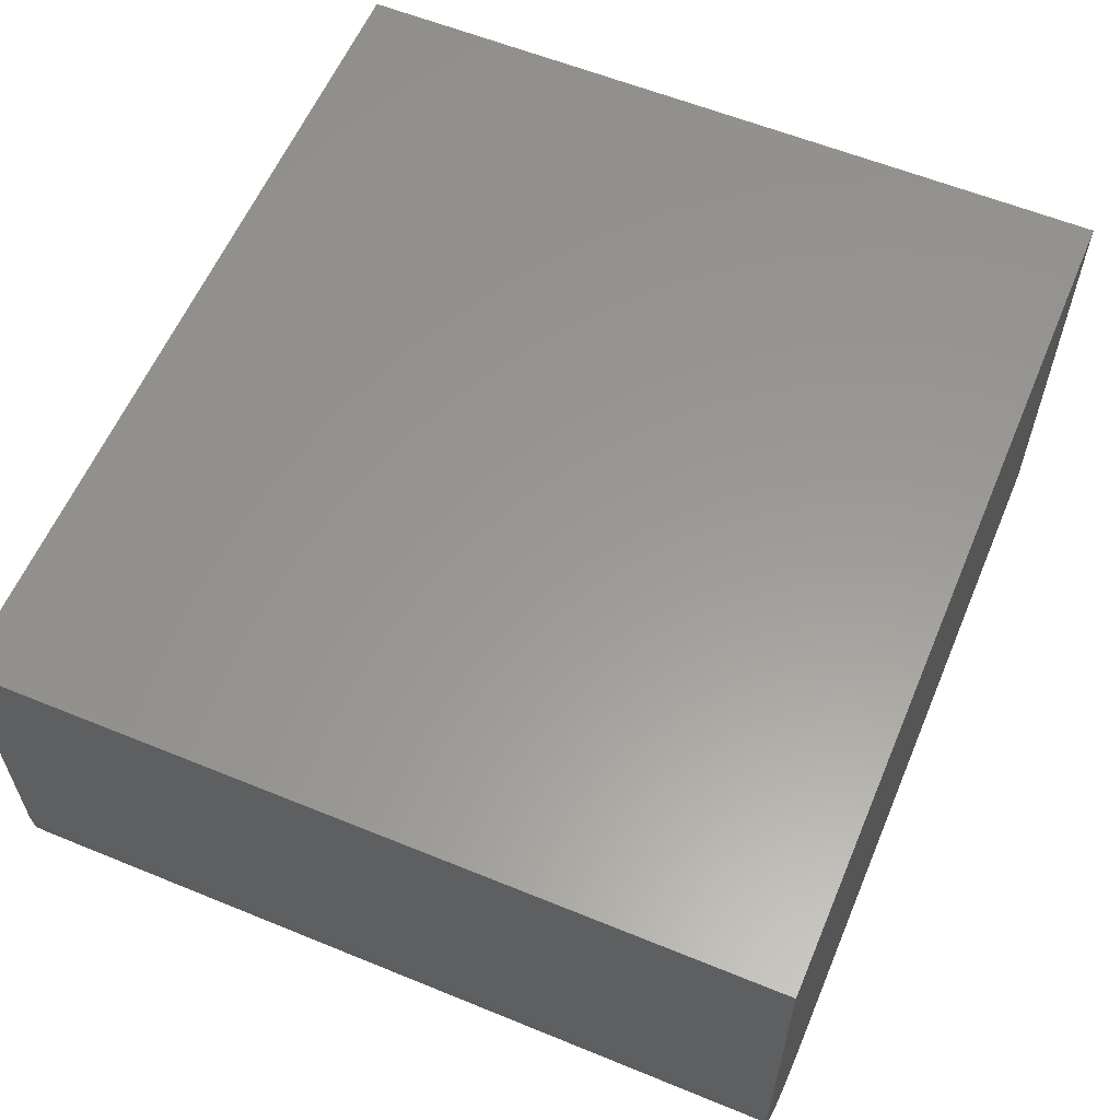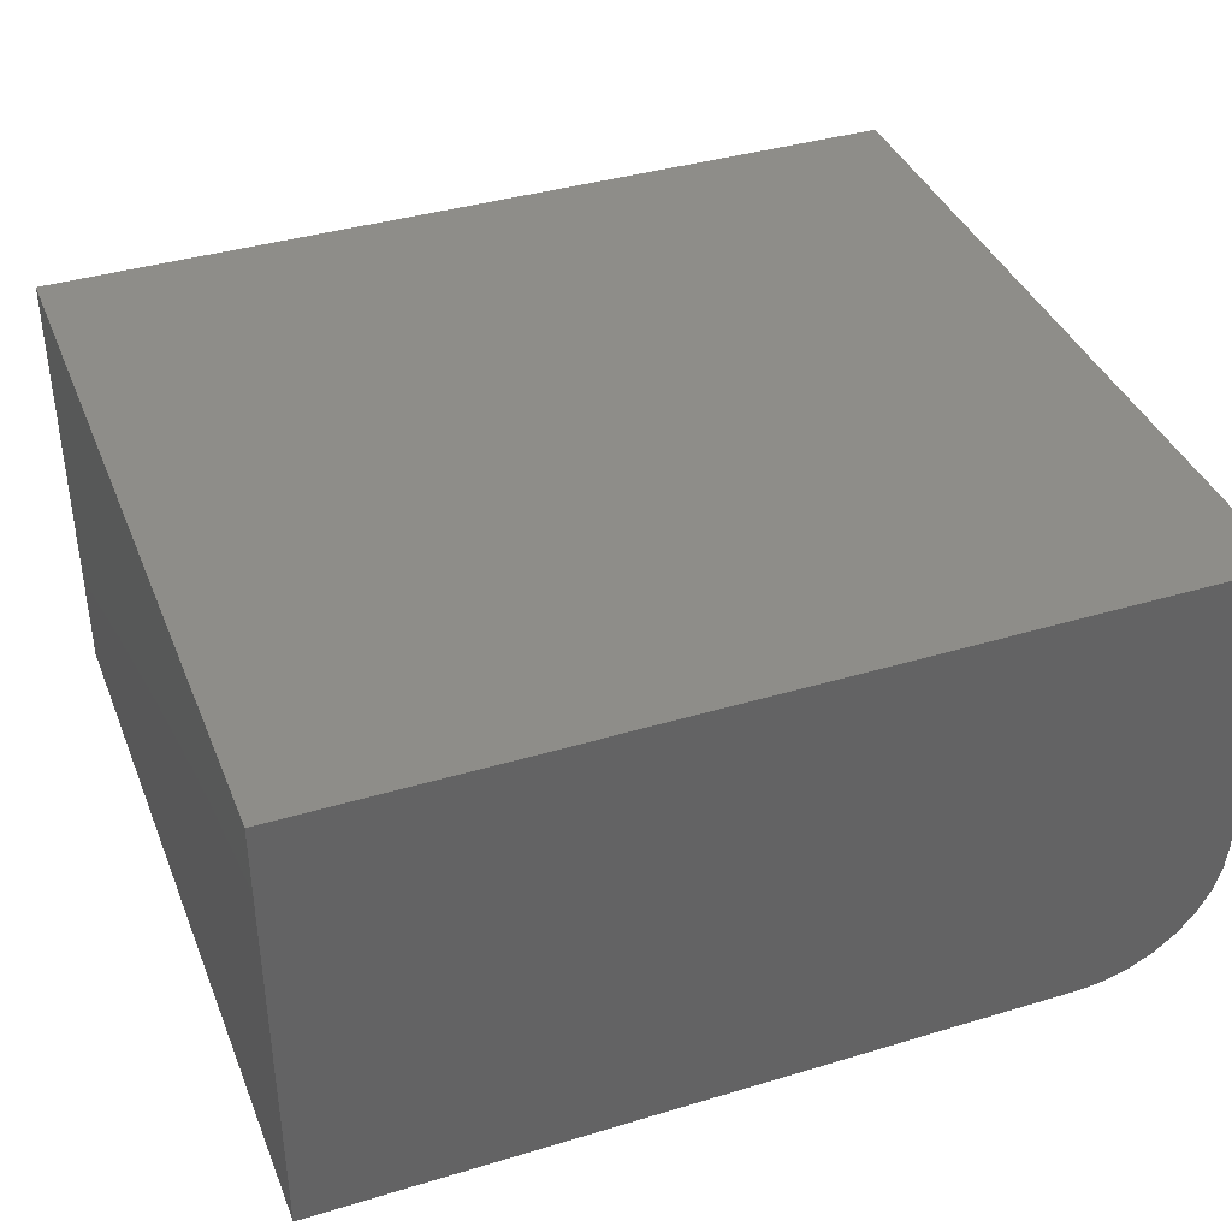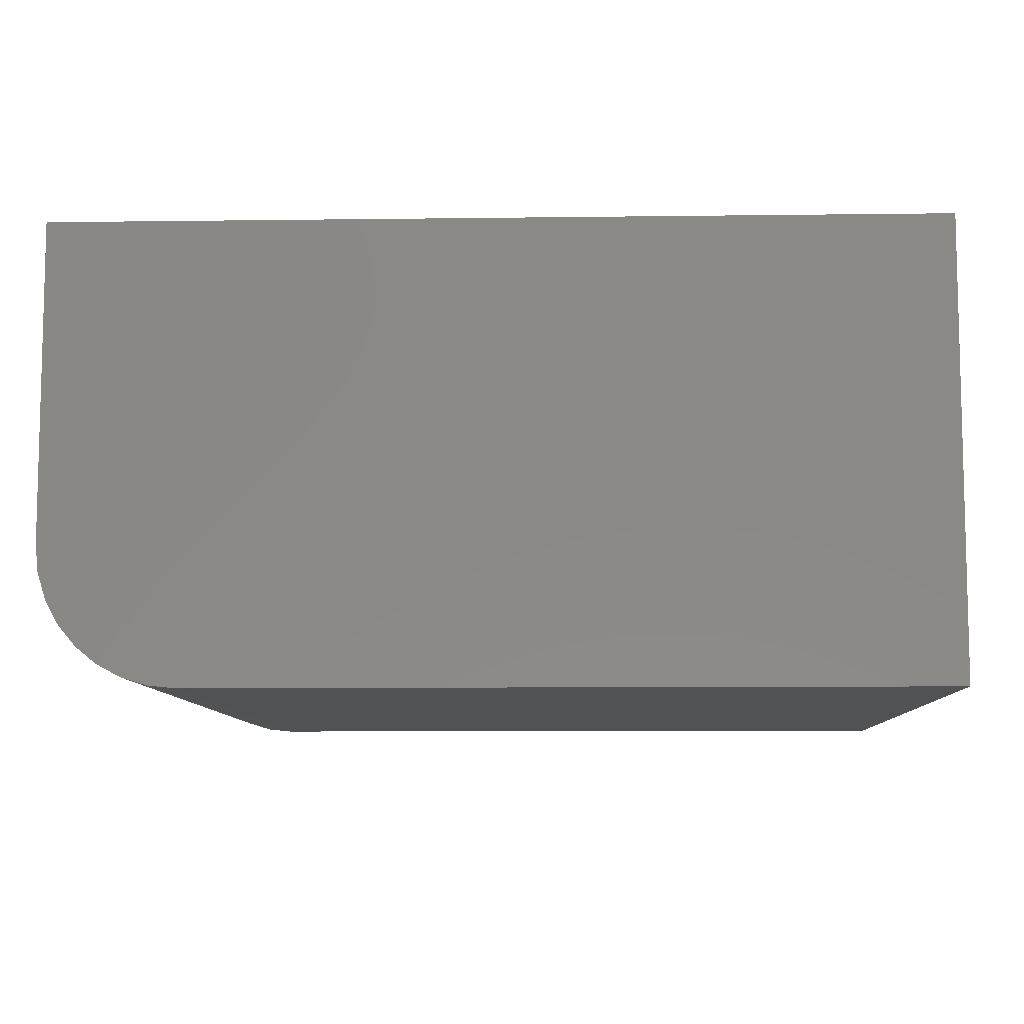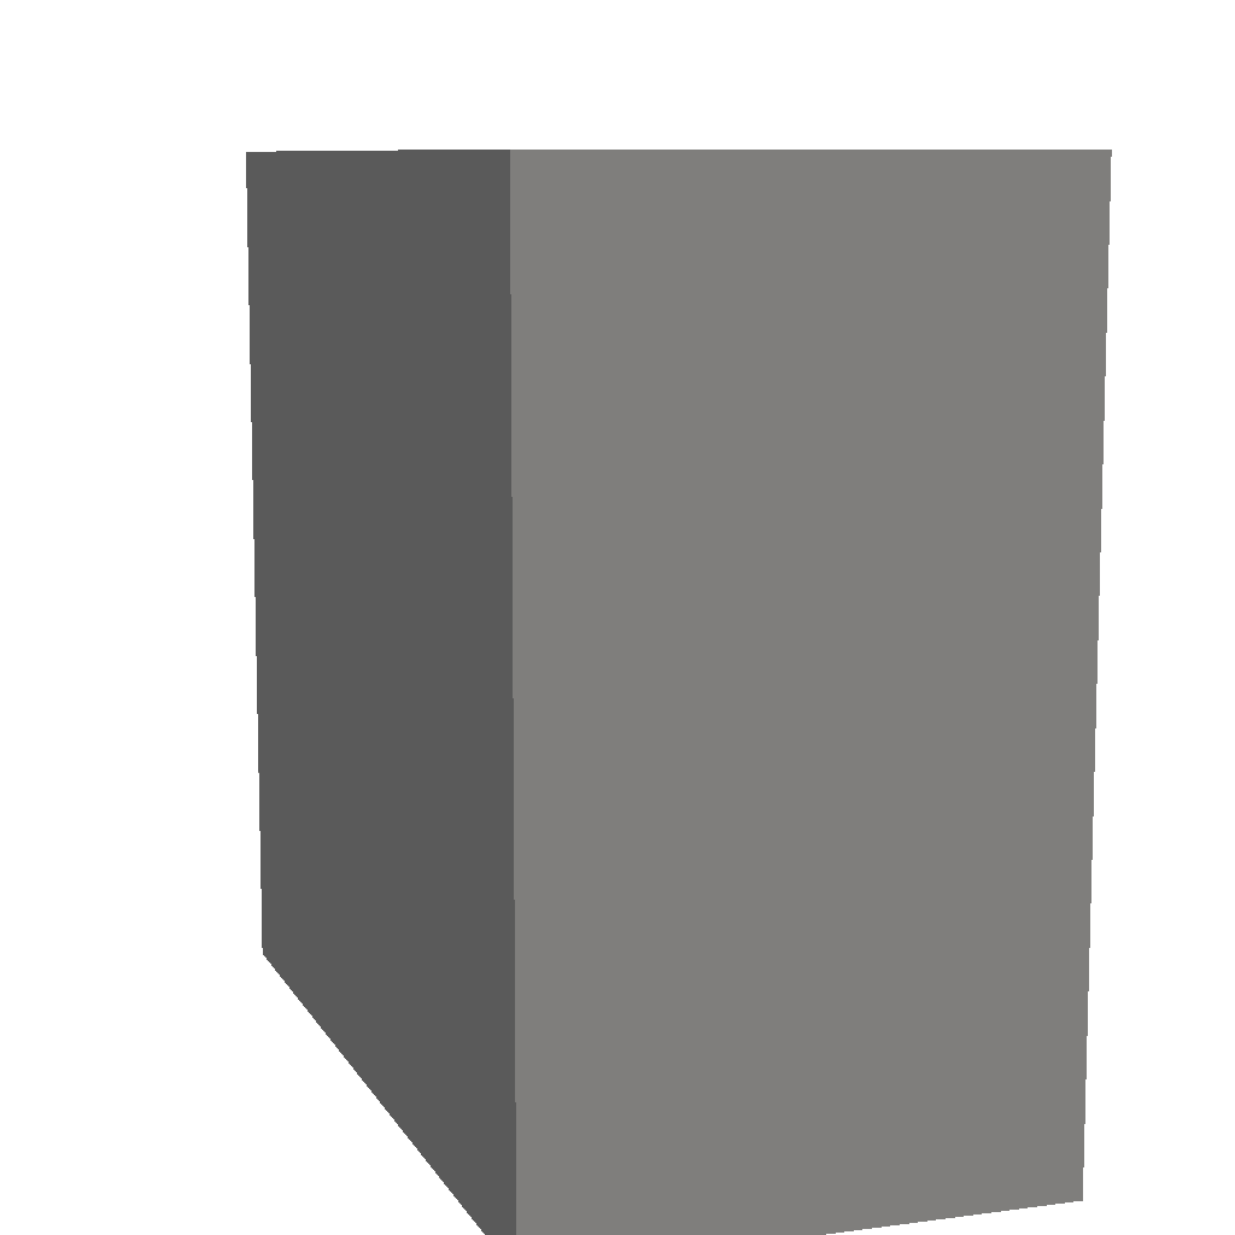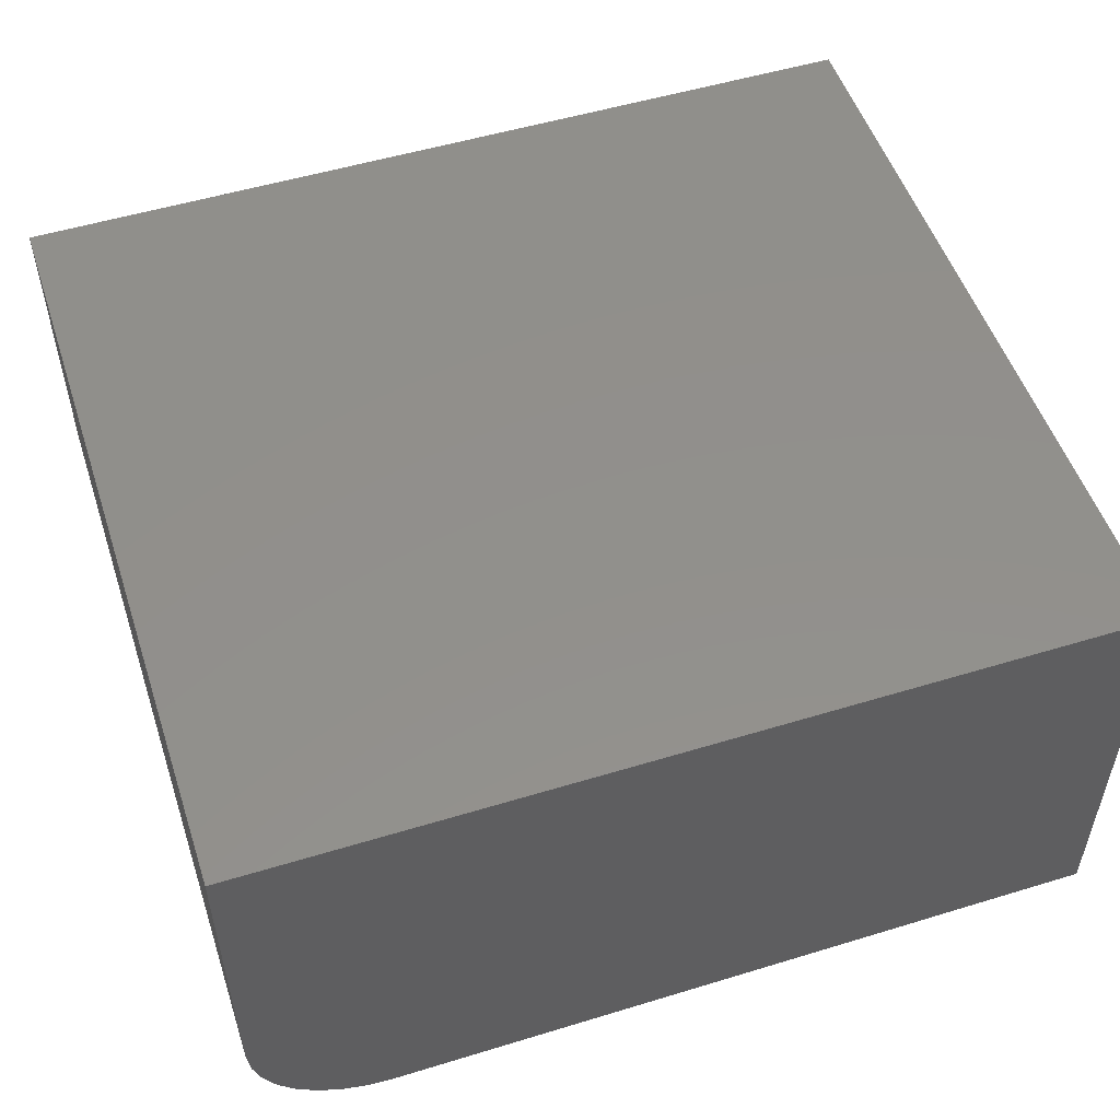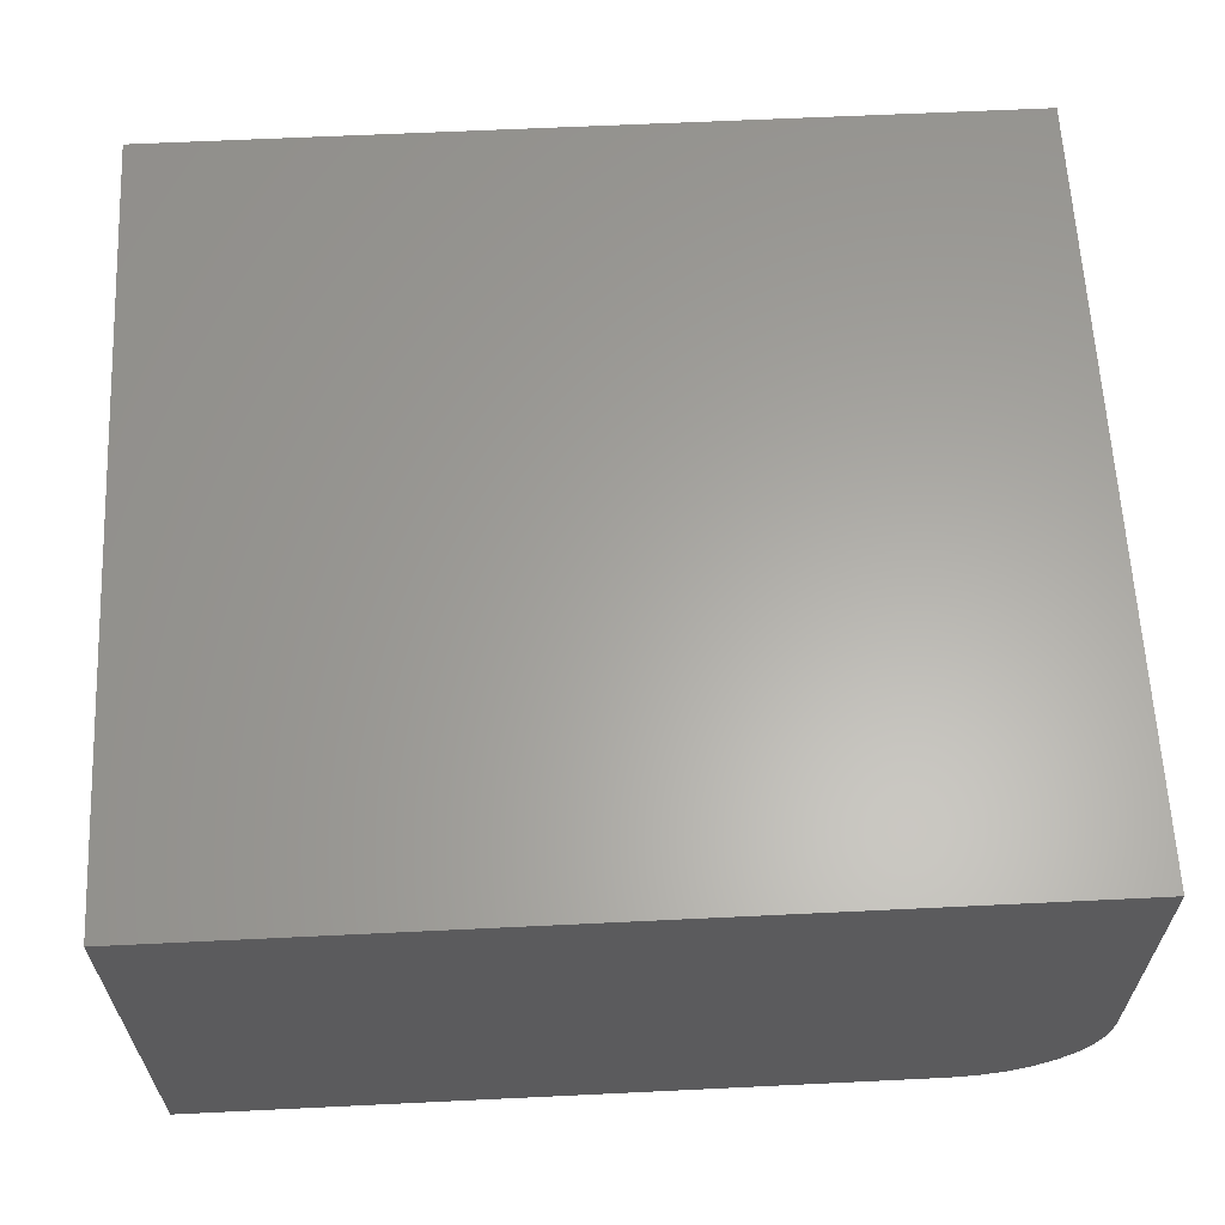
<metadata>
{"format":"stl","ext":"stl","renderer":"f3d","projection":"perspective","resolution":1024,"background":"white","views":[{"elev":59.3,"azim":112.8,"up":"+Y"},{"elev":38.9,"azim":-20.7,"up":"+Y"},{"elev":-8.7,"azim":-178.0,"up":"+Y"},{"elev":9.2,"azim":-108.9,"up":"+Z"},{"elev":52.4,"azim":161.8,"up":"+Y"},{"elev":62.3,"azim":-2.8,"up":"+Y"}]}
</metadata>
<code>
# stl→obj: 24 verts, 44 faces
v -0.7266 -0.75 -0.6562
v 0.5 -0.75 -0.6562
v -0.7266 -0.75 0.6592
v 0.5 -0.75 0.6592
v 0.5442 -0.7456 0.6592
v 0.5867 -0.7328 0.6592
v 0.6259 -0.7118 0.6592
v 0.6602 -0.6836 0.6592
v 0.6884 -0.6493 0.6592
v 0.7093 -0.6101 0.6592
v 0.7222 -0.5676 0.6592
v 0.7266 -0.5234 0.6592
v 0.7266 3.074e-16 0.6592
v -0.7266 1.46e-16 0.6592
v 0.7266 -0.5234 -0.6562
v 0.7266 1.613e-16 -0.6562
v 0.7222 -0.5676 -0.6562
v 0.7093 -0.6101 -0.6562
v 0.6884 -0.6493 -0.6562
v 0.6602 -0.6836 -0.6562
v 0.6259 -0.7118 -0.6562
v 0.5867 -0.7328 -0.6562
v 0.5442 -0.7456 -0.6562
v -0.7266 0 -0.6562
f 1 2 3
f 3 2 4
f 4 5 6
f 4 6 7
f 4 7 8
f 4 8 9
f 4 9 10
f 4 10 11
f 4 11 12
f 4 12 13
f 4 13 14
f 4 14 3
f 15 16 12
f 12 16 13
f 16 15 17
f 16 17 18
f 16 18 19
f 16 19 20
f 16 20 21
f 16 21 22
f 16 22 23
f 16 23 2
f 16 2 1
f 16 1 24
f 15 12 17
f 17 12 11
f 17 11 18
f 18 11 10
f 18 10 19
f 19 10 9
f 19 9 20
f 20 9 8
f 20 8 21
f 21 8 7
f 21 7 22
f 22 7 6
f 22 6 23
f 23 6 5
f 23 5 2
f 2 5 4
f 24 14 16
f 16 14 13
f 3 14 1
f 1 14 24

</code>
